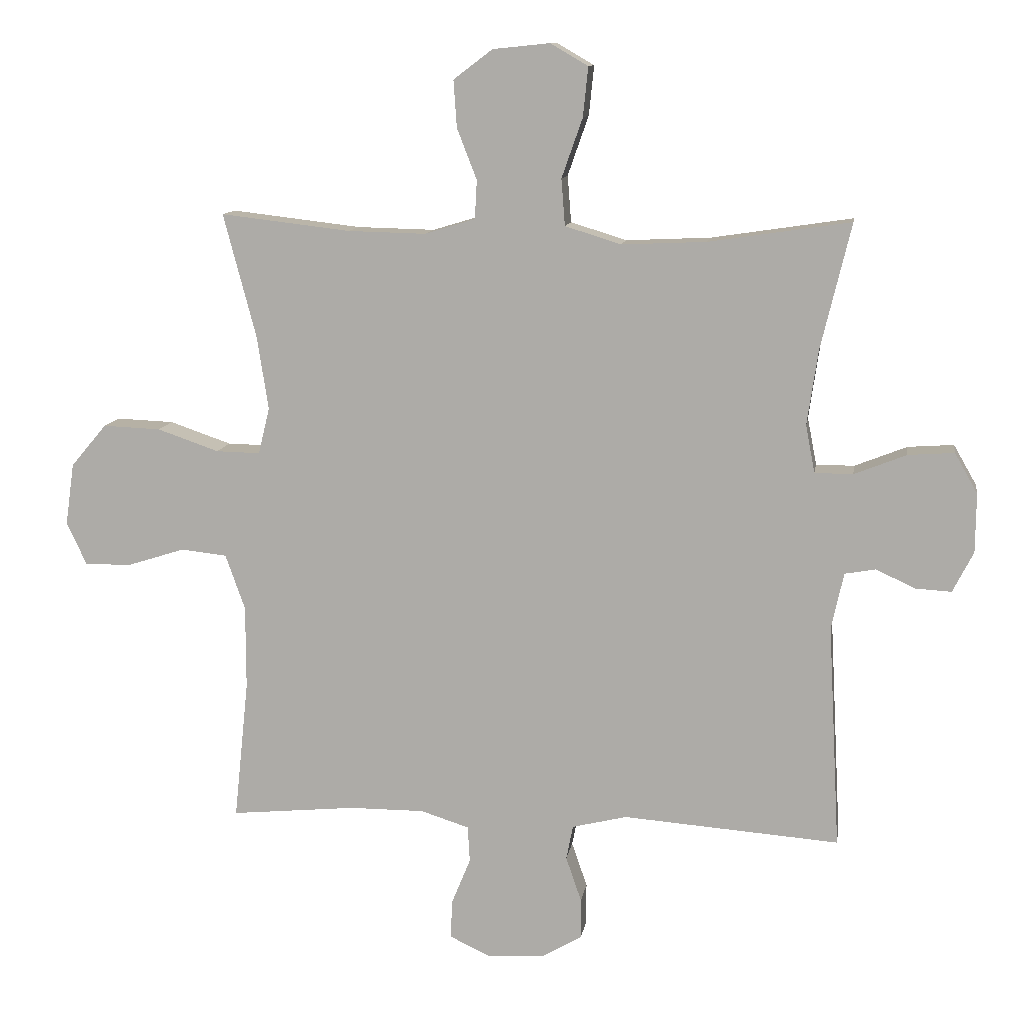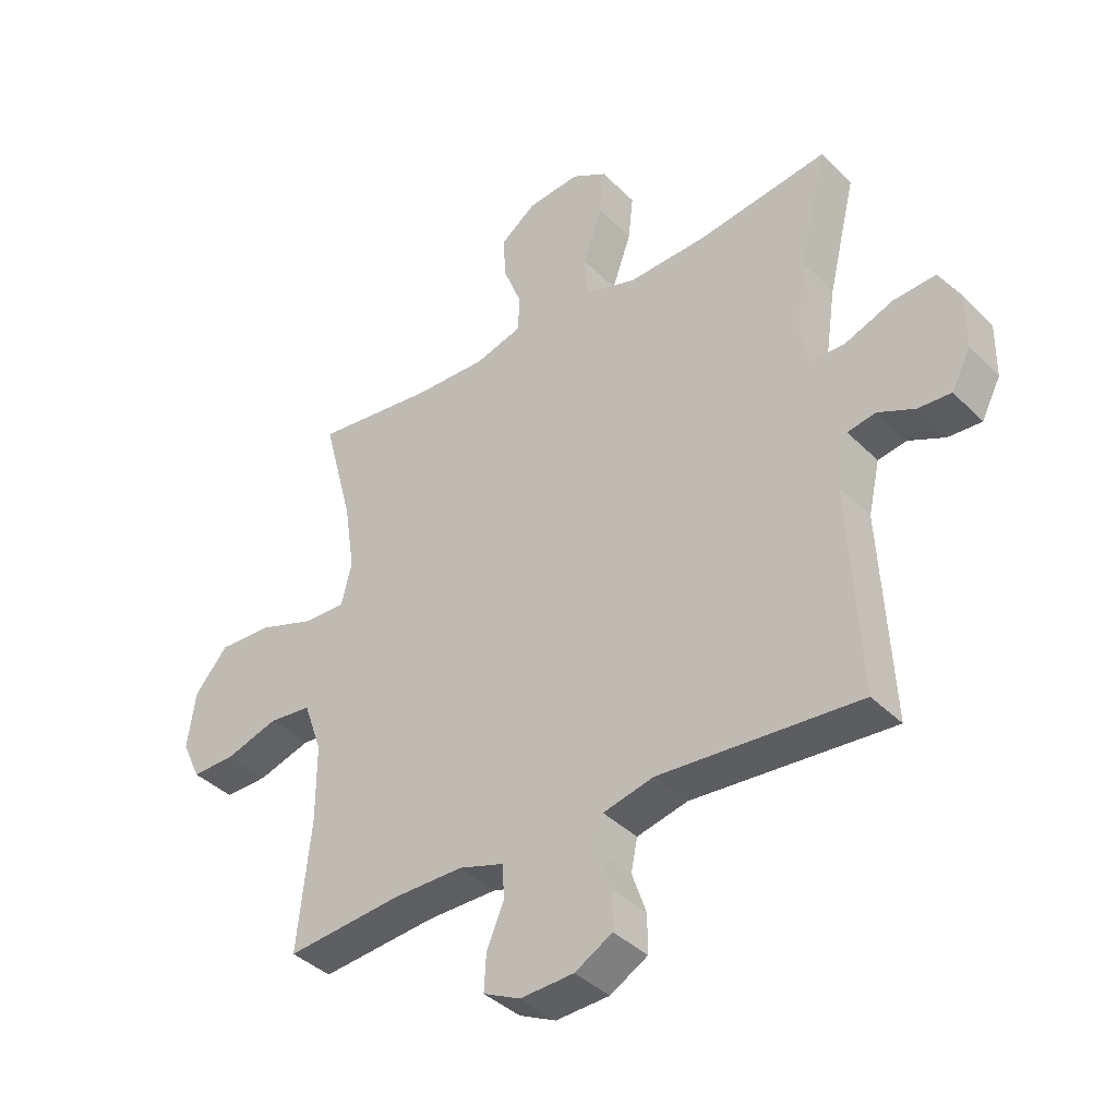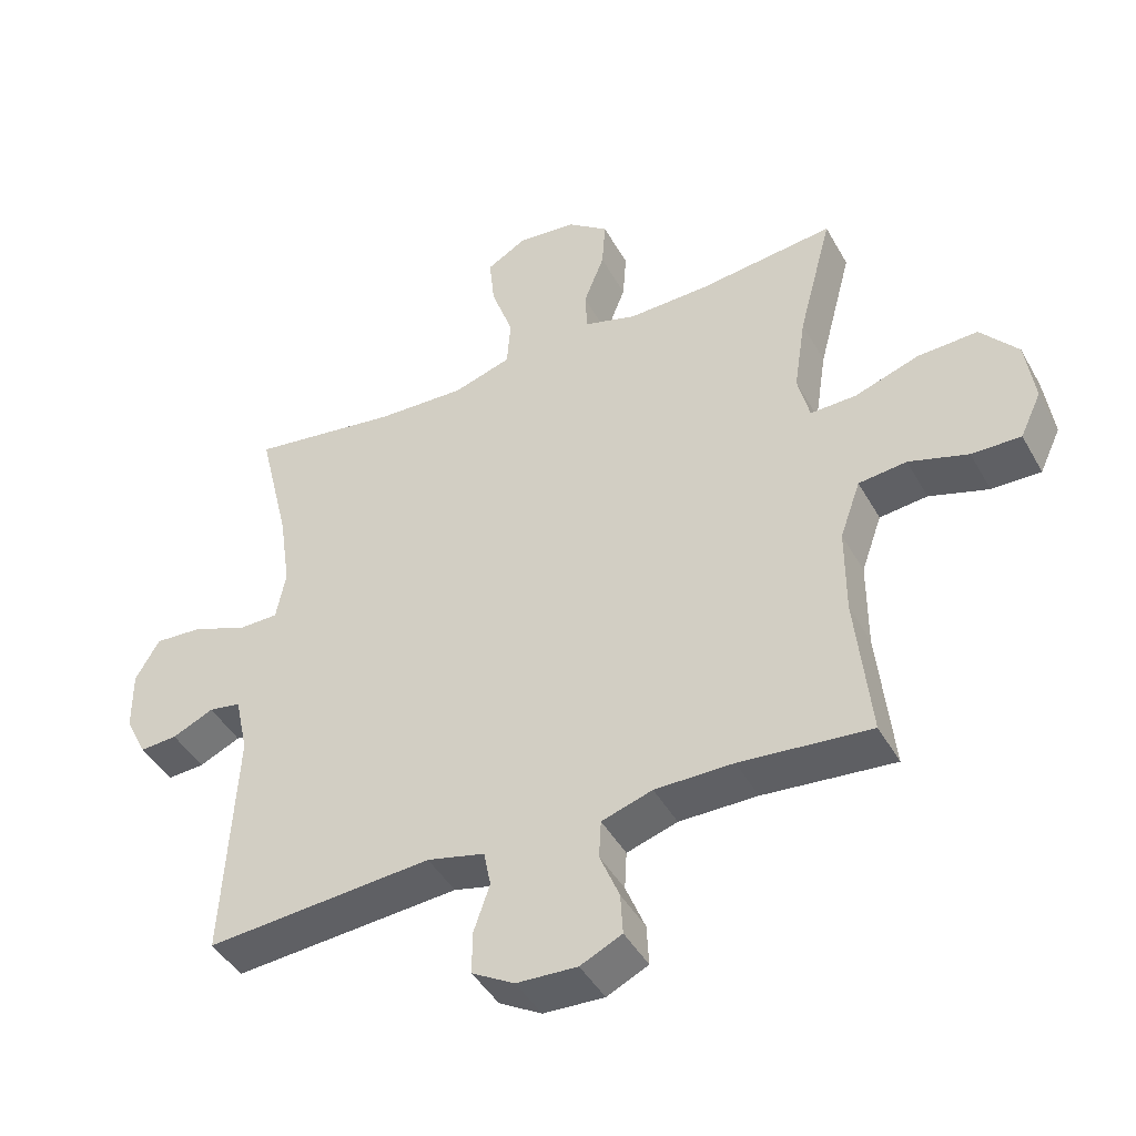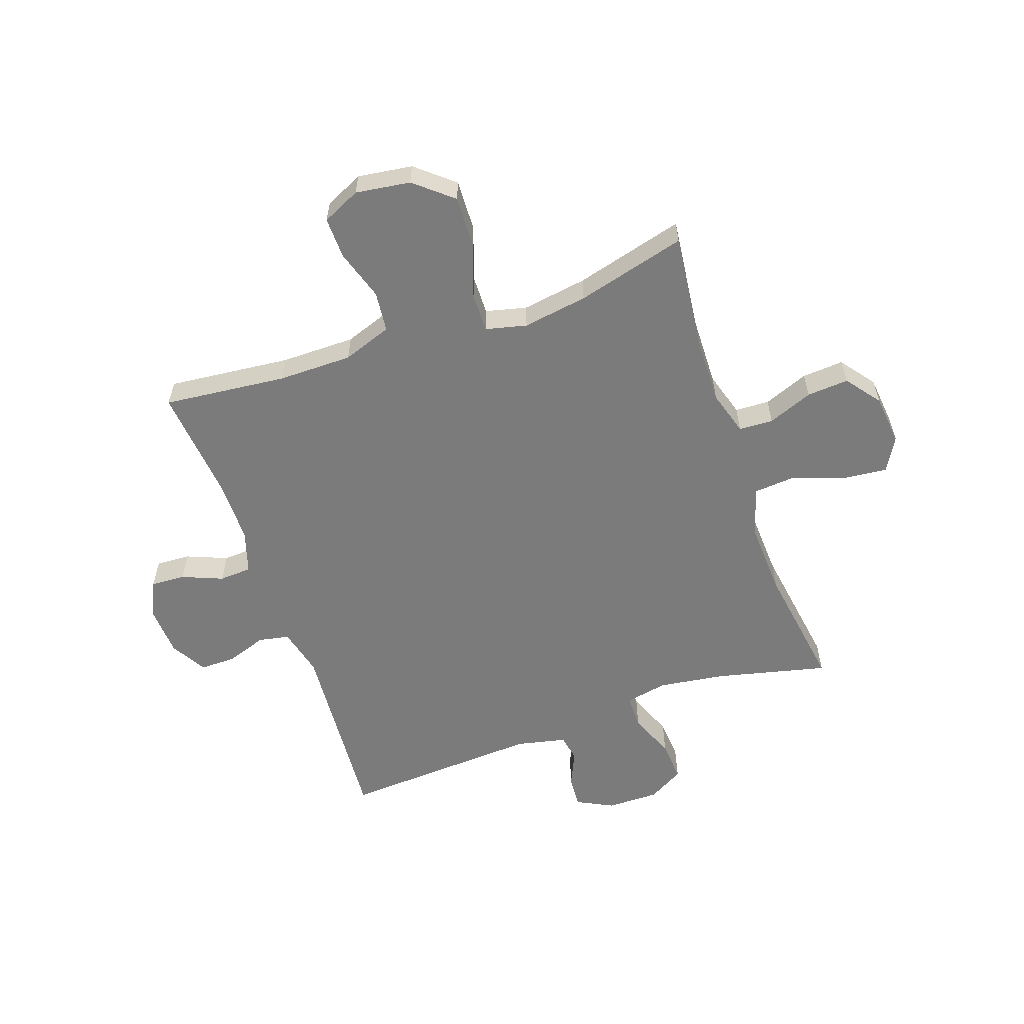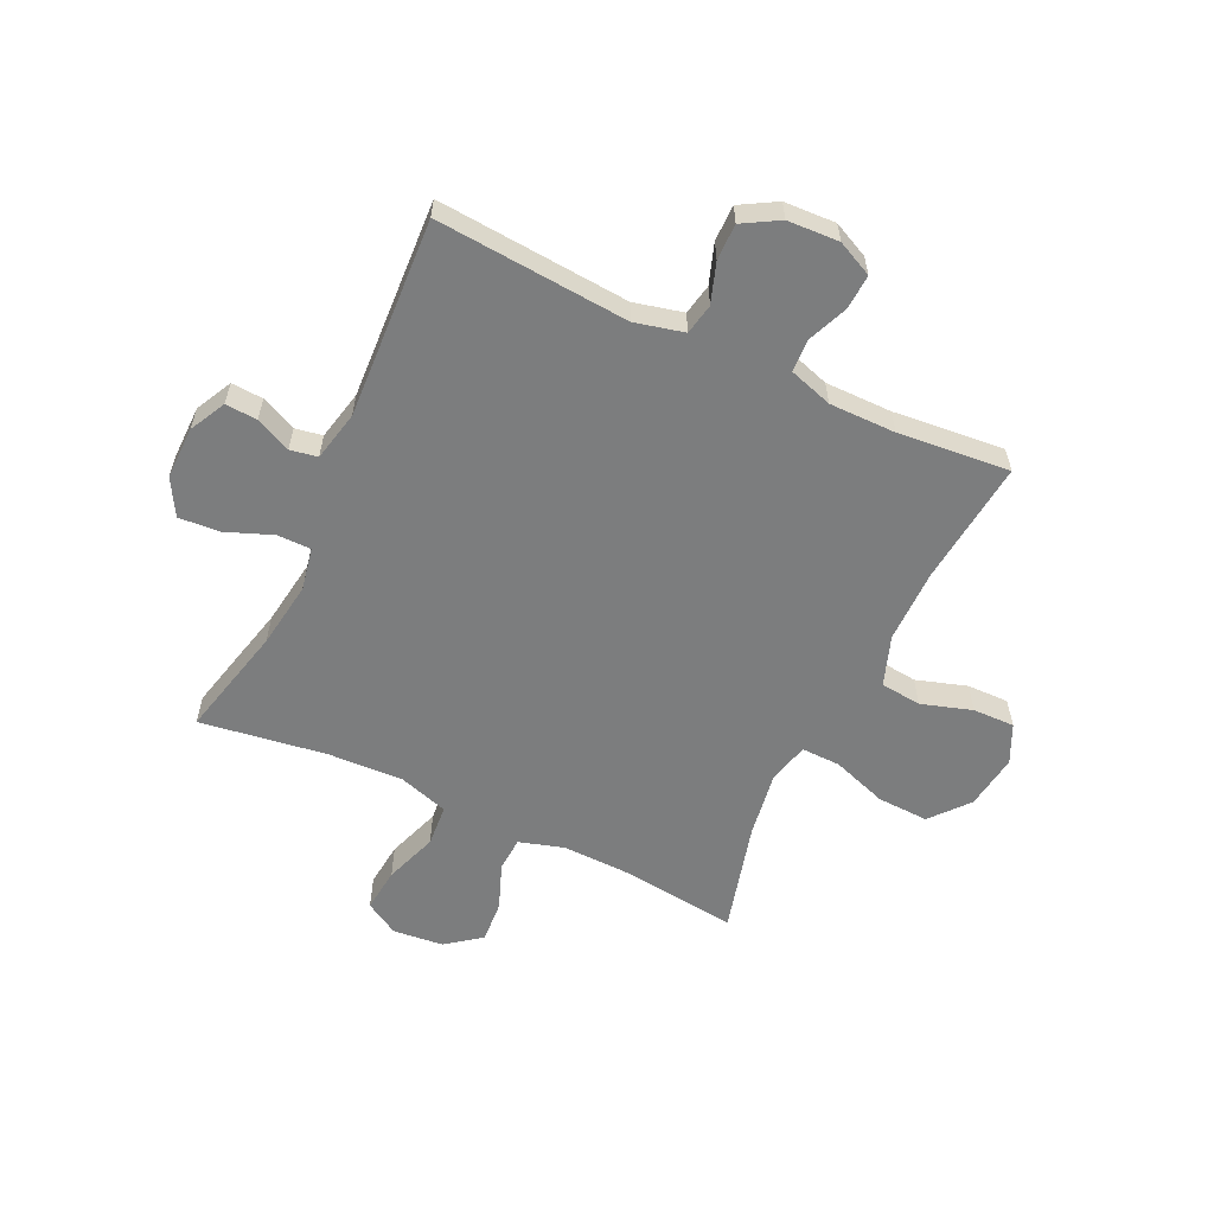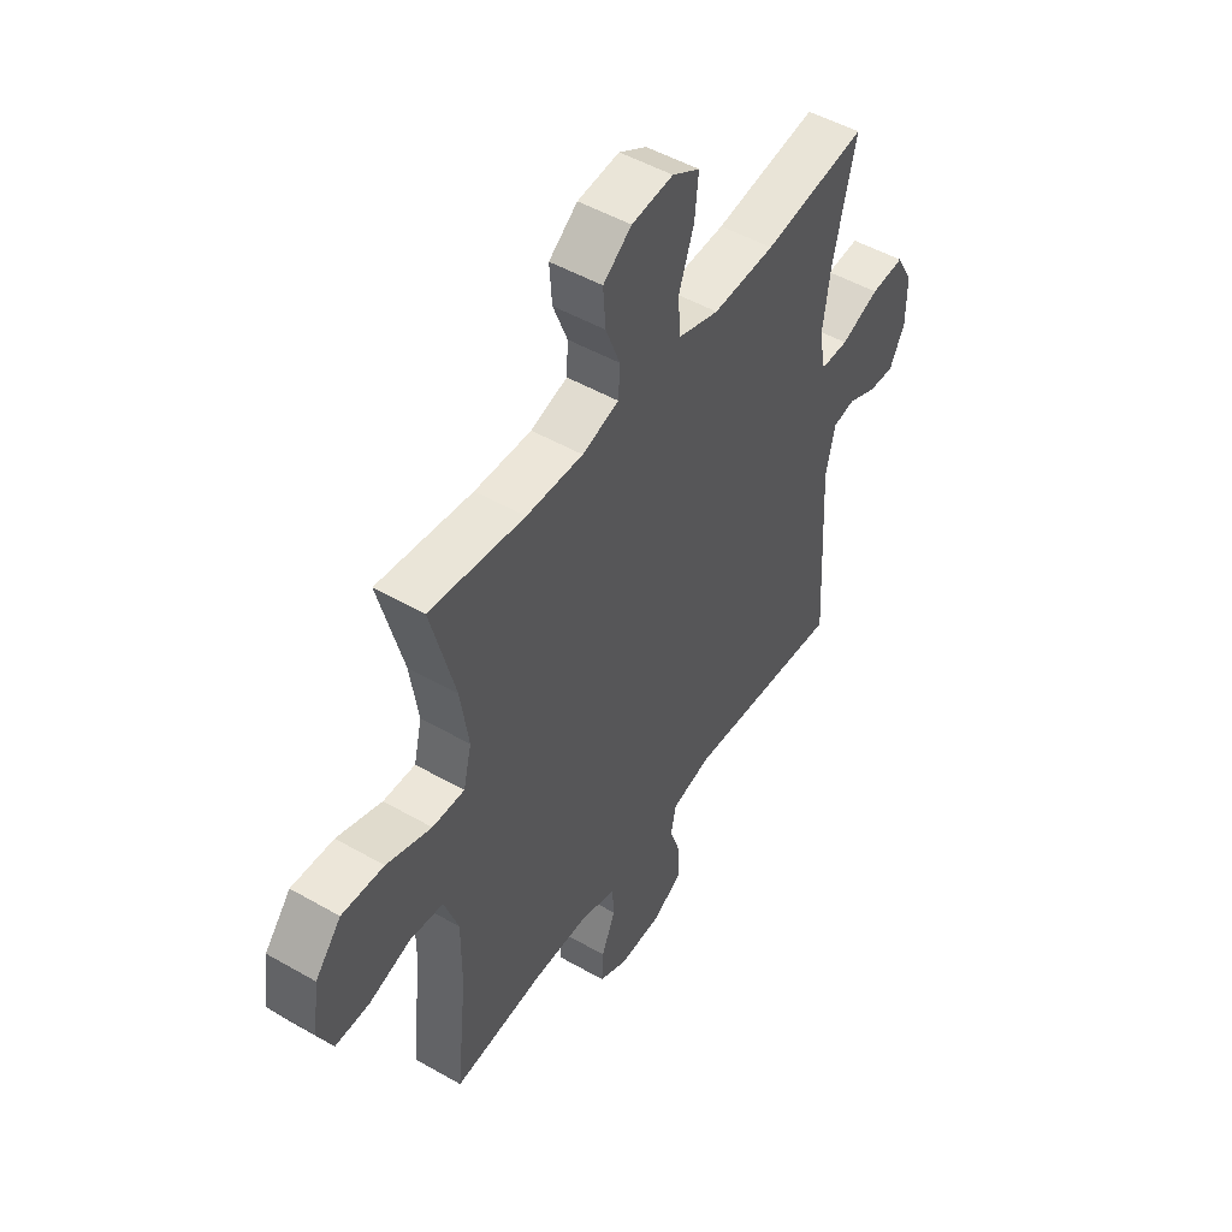
<metadata>
{"format":"obj","ext":"obj","renderer":"f3d","projection":"perspective","resolution":1024,"background":"white","views":[{"elev":11.3,"azim":8.8,"up":"+Z"},{"elev":-38.9,"azim":39.1,"up":"+Z"},{"elev":-44.1,"azim":-152.5,"up":"+Z"},{"elev":-58.4,"azim":-70.7,"up":"+Y"},{"elev":-59.0,"azim":154.7,"up":"+Y"},{"elev":49.2,"azim":-57.5,"up":"+Z"}]}
</metadata>
<code>
o path3036
v 0.289 0.0375 0.4663
v 0.1541 0.0375 0.4603
v 0.06541 0.0375 0.488
v 0.05957 0.0375 0.562
v 0.09274 0.0375 0.6562
v 0.101 0.0375 0.7351
v 0.0409 0.0375 0.7701
v -0.0494 0.0375 0.7607
v -0.1113 0.0375 0.7138
v -0.106 0.0375 0.6389
v -0.0746 0.0375 0.5583
v -0.0779 0.0375 0.4969
v -0.1579 0.0375 0.4728
v -0.2812 0.0375 0.4757
v -0.4876 0.0375 0.4998
v -0.4356 0.0375 0.3029
v -0.4176 0.0375 0.1862
v -0.4356 0.0375 0.1126
v -0.5054 0.0375 0.1141
v -0.6032 0.0375 0.1477
v -0.6949 0.0375 0.1515
v -0.7518 0.0375 0.08415
v -0.7656 0.0375 -0.01411
v -0.7337 0.0375 -0.08248
v -0.659 0.0375 -0.08092
v -0.5687 0.0375 -0.05227
v -0.4958 0.0375 -0.06011
v -0.4646 0.0375 -0.1482
v -0.4645 0.0375 -0.2811
v -0.4876 0.0375 -0.5021
v -0.2887 0.0375 -0.4832
v -0.1699 0.0375 -0.4829
v -0.09277 0.0375 -0.5073
v -0.08957 0.0375 -0.5652
v -0.1193 0.0375 -0.6378
v -0.1226 0.0375 -0.6996
v -0.0596 0.0375 -0.7297
v 0.03245 0.0375 -0.7252
v 0.09695 0.0375 -0.688
v 0.09669 0.0375 -0.6236
v 0.07207 0.0375 -0.5521
v 0.0829 0.0375 -0.4972
v 0.1702 0.0375 -0.476
v 0.5141 0.0375 -0.5021
v 0.495 0.0375 -0.1451
v 0.5146 0.0375 -0.05575
v 0.5633 0.0375 -0.047
v 0.6262 0.0375 -0.07573
v 0.683 0.0375 -0.07908
v 0.7159 0.0375 -0.01453
v 0.7168 0.0375 0.0792
v 0.6804 0.0375 0.143
v 0.6073 0.0375 0.1379
v 0.5241 0.0375 0.105
v 0.4634 0.0375 0.1053
v 0.4487 0.0375 0.1811
v 0.466 0.0375 0.2999
v 0.5141 0.0375 0.4998
v 0.289 -0.0375 0.4663
v 0.1541 -0.0375 0.4603
v 0.06541 -0.0375 0.488
v 0.05957 -0.0375 0.562
v 0.09274 -0.0375 0.6562
v 0.101 -0.0375 0.7351
v 0.0409 -0.0375 0.7701
v -0.0494 -0.0375 0.7607
v -0.1113 -0.0375 0.7138
v -0.106 -0.0375 0.6389
v -0.0746 -0.0375 0.5583
v -0.0779 -0.0375 0.4969
v -0.1579 -0.0375 0.4728
v -0.2812 -0.0375 0.4757
v -0.4876 -0.0375 0.4998
v -0.4356 -0.0375 0.3029
v -0.4176 -0.0375 0.1862
v -0.4356 -0.0375 0.1126
v -0.5054 -0.0375 0.1141
v -0.6032 -0.0375 0.1477
v -0.6949 -0.0375 0.1515
v -0.7518 -0.0375 0.08415
v -0.7656 -0.0375 -0.01411
v -0.7337 -0.0375 -0.08248
v -0.659 -0.0375 -0.08092
v -0.5687 -0.0375 -0.05227
v -0.4958 -0.0375 -0.06011
v -0.4646 -0.0375 -0.1482
v -0.4645 -0.0375 -0.2811
v -0.4876 -0.0375 -0.5021
v -0.2887 -0.0375 -0.4832
v -0.1699 -0.0375 -0.4829
v -0.09277 -0.0375 -0.5073
v -0.08957 -0.0375 -0.5652
v -0.1193 -0.0375 -0.6378
v -0.1226 -0.0375 -0.6996
v -0.0596 -0.0375 -0.7297
v 0.03245 -0.0375 -0.7252
v 0.09695 -0.0375 -0.688
v 0.09669 -0.0375 -0.6236
v 0.07207 -0.0375 -0.5521
v 0.0829 -0.0375 -0.4972
v 0.1702 -0.0375 -0.476
v 0.5141 -0.0375 -0.5021
v 0.495 -0.0375 -0.1451
v 0.5146 -0.0375 -0.05575
v 0.5633 -0.0375 -0.047
v 0.6262 -0.0375 -0.07573
v 0.683 -0.0375 -0.07908
v 0.7159 -0.0375 -0.01453
v 0.7168 -0.0375 0.0792
v 0.6804 -0.0375 0.143
v 0.6073 -0.0375 0.1379
v 0.5241 -0.0375 0.105
v 0.4634 -0.0375 0.1053
v 0.4487 -0.0375 0.1811
v 0.466 -0.0375 0.2999
v 0.5141 -0.0375 0.4998
v -0.7518 0.0375 0.08415
v -0.7656 0.0375 -0.01411
v -0.7337 0.0375 -0.08248
v -0.7337 0.0375 -0.08248
v -0.6949 0.0375 0.1515
v -0.659 0.0375 -0.08092
v -0.6032 0.0375 0.1477
v -0.5687 0.0375 -0.05227
v -0.5054 0.0375 0.1141
v -0.4958 0.0375 -0.06011
v -0.4958 0.0375 -0.06011
v -0.4356 0.0375 0.1126
v -0.4356 0.0375 0.1126
v -0.4646 0.0375 -0.1482
v -0.4645 0.0375 -0.2811
v -0.4876 0.0375 -0.5021
v -0.4876 0.0375 -0.5021
v -0.4876 0.0375 0.4998
v -0.4876 0.0375 0.4998
v -0.4356 0.0375 0.3029
v -0.4176 0.0375 0.1862
v -0.2887 0.0375 -0.4832
v -0.2812 0.0375 0.4757
v -0.1699 0.0375 -0.4829
v -0.1579 0.0375 0.4728
v -0.09277 0.0375 -0.5073
v -0.09277 0.0375 -0.5073
v -0.0779 0.0375 0.4969
v -0.0779 0.0375 0.4969
v -0.1193 0.0375 -0.6378
v -0.1226 0.0375 -0.6996
v -0.1226 0.0375 -0.6996
v -0.0596 0.0375 -0.7297
v -0.08957 0.0375 -0.5652
v -0.0494 0.0375 0.7607
v -0.1113 0.0375 0.7138
v -0.106 0.0375 0.6389
v -0.0746 0.0375 0.5583
v 0.03245 0.0375 -0.7252
v 0.0409 0.0375 0.7701
v 0.09695 0.0375 -0.688
v 0.09695 0.0375 -0.688
v 0.101 0.0375 0.7351
v 0.101 0.0375 0.7351
v 0.09274 0.0375 0.6562
v 0.05957 0.0375 0.562
v 0.06541 0.0375 0.488
v 0.06541 0.0375 0.488
v 0.1541 0.0375 0.4603
v 0.07207 0.0375 -0.5521
v 0.0829 0.0375 -0.4972
v 0.0829 0.0375 -0.4972
v 0.09669 0.0375 -0.6236
v 0.1702 0.0375 -0.476
v 0.289 0.0375 0.4663
v 0.4487 0.0375 0.1811
v 0.466 0.0375 0.2999
v 0.4634 0.0375 0.1053
v 0.4634 0.0375 0.1053
v 0.5241 0.0375 0.105
v 0.5141 0.0375 0.4998
v 0.5141 0.0375 0.4998
v 0.5141 0.0375 -0.5021
v 0.5141 0.0375 -0.5021
v 0.495 0.0375 -0.1451
v 0.5146 0.0375 -0.05575
v 0.5146 0.0375 -0.05575
v 0.5633 0.0375 -0.047
v 0.6073 0.0375 0.1379
v 0.6262 0.0375 -0.07573
v 0.6804 0.0375 0.143
v 0.6804 0.0375 0.143
v 0.683 0.0375 -0.07908
v 0.683 0.0375 -0.07908
v 0.7168 0.0375 0.0792
v 0.7159 0.0375 -0.01453
v -0.7518 -0.0375 0.08415
v -0.7656 -0.0375 -0.01411
v -0.7337 -0.0375 -0.08248
v -0.7337 -0.0375 -0.08248
v -0.6949 -0.0375 0.1515
v -0.659 -0.0375 -0.08092
v -0.6032 -0.0375 0.1477
v -0.5687 -0.0375 -0.05227
v -0.5054 -0.0375 0.1141
v -0.4958 -0.0375 -0.06011
v -0.4958 -0.0375 -0.06011
v -0.4356 -0.0375 0.1126
v -0.4356 -0.0375 0.1126
v -0.4646 -0.0375 -0.1482
v -0.4645 -0.0375 -0.2811
v -0.4876 -0.0375 -0.5021
v -0.4876 -0.0375 -0.5021
v -0.4876 -0.0375 0.4998
v -0.4876 -0.0375 0.4998
v -0.4356 -0.0375 0.3029
v -0.4176 -0.0375 0.1862
v -0.2887 -0.0375 -0.4832
v -0.2812 -0.0375 0.4757
v -0.1699 -0.0375 -0.4829
v -0.1579 -0.0375 0.4728
v -0.09277 -0.0375 -0.5073
v -0.09277 -0.0375 -0.5073
v -0.0779 -0.0375 0.4969
v -0.0779 -0.0375 0.4969
v -0.1193 -0.0375 -0.6378
v -0.1226 -0.0375 -0.6996
v -0.1226 -0.0375 -0.6996
v -0.0596 -0.0375 -0.7297
v -0.08957 -0.0375 -0.5652
v -0.0494 -0.0375 0.7607
v -0.1113 -0.0375 0.7138
v -0.106 -0.0375 0.6389
v -0.0746 -0.0375 0.5583
v 0.03245 -0.0375 -0.7252
v 0.0409 -0.0375 0.7701
v 0.09695 -0.0375 -0.688
v 0.09695 -0.0375 -0.688
v 0.101 -0.0375 0.7351
v 0.101 -0.0375 0.7351
v 0.09274 -0.0375 0.6562
v 0.05957 -0.0375 0.562
v 0.06541 -0.0375 0.488
v 0.06541 -0.0375 0.488
v 0.1541 -0.0375 0.4603
v 0.07207 -0.0375 -0.5521
v 0.0829 -0.0375 -0.4972
v 0.0829 -0.0375 -0.4972
v 0.09669 -0.0375 -0.6236
v 0.1702 -0.0375 -0.476
v 0.289 -0.0375 0.4663
v 0.4487 -0.0375 0.1811
v 0.466 -0.0375 0.2999
v 0.4634 -0.0375 0.1053
v 0.4634 -0.0375 0.1053
v 0.5241 -0.0375 0.105
v 0.5141 -0.0375 0.4998
v 0.5141 -0.0375 0.4998
v 0.5141 -0.0375 -0.5021
v 0.5141 -0.0375 -0.5021
v 0.495 -0.0375 -0.1451
v 0.5146 -0.0375 -0.05575
v 0.5146 -0.0375 -0.05575
v 0.5633 -0.0375 -0.047
v 0.6073 -0.0375 0.1379
v 0.6262 -0.0375 -0.07573
v 0.6804 -0.0375 0.143
v 0.6804 -0.0375 0.143
v 0.683 -0.0375 -0.07908
v 0.683 -0.0375 -0.07908
v 0.7168 -0.0375 0.0792
v 0.7159 -0.0375 -0.01453
f 198 193 194
f 250 204 243
f 217 215 213
f 249 247 248
f 231 222 225
f 247 241 248
f 228 229 227
f 248 241 250
f 268 262 265
f 216 207 214
f 231 226 222
f 242 218 226
f 239 217 213
f 243 216 218
f 199 200 201
f 237 229 238
f 261 267 263
f 245 231 233
f 260 268 267
f 252 260 261
f 213 215 212
f 206 204 202
f 245 226 231
f 230 238 229
f 201 202 204
f 253 247 249
f 220 238 230
f 202 201 200
f 261 260 267
f 268 260 262
f 214 207 208
f 212 215 210
f 243 218 242
f 193 199 197
f 198 194 195
f 257 246 255
f 193 200 199
f 250 241 204
f 220 217 239
f 257 250 246
f 258 250 257
f 235 232 237
f 238 220 239
f 241 213 204
f 200 193 198
f 229 237 227
f 246 250 243
f 225 222 223
f 204 206 216
f 242 226 245
f 250 258 252
f 216 206 207
f 258 260 252
f 243 204 216
f 232 227 237
f 239 213 241
f 22 23 81 80
f 23 120 196 81
f 21 22 80 79
f 24 25 83 82
f 20 21 79 78
f 25 26 84 83
f 19 20 78 77
f 26 127 203 84
f 129 19 77 205
f 27 28 86 85
f 29 133 209 87
f 28 29 87 86
f 135 16 74 211
f 16 17 75 74
f 17 18 76 75
f 30 31 89 88
f 14 15 73 72
f 31 32 90 89
f 13 14 72 71
f 32 143 219 90
f 145 13 71 221
f 35 148 224 93
f 36 37 95 94
f 34 35 93 92
f 8 9 67 66
f 9 10 68 67
f 10 11 69 68
f 33 34 92 91
f 11 12 70 69
f 37 38 96 95
f 7 8 66 65
f 38 158 234 96
f 160 7 65 236
f 5 6 64 63
f 4 5 63 62
f 164 4 62 240
f 2 3 61 60
f 41 168 244 99
f 40 41 99 98
f 39 40 98 97
f 42 43 101 100
f 1 2 60 59
f 56 57 115 114
f 175 56 114 251
f 54 55 113 112
f 178 1 59 254
f 180 45 103 256
f 43 44 102 101
f 45 183 259 103
f 57 58 116 115
f 46 47 105 104
f 53 54 112 111
f 47 48 106 105
f 188 53 111 264
f 48 190 266 106
f 51 52 110 109
f 50 51 109 108
f 49 50 108 107
f 122 118 117
f 174 167 128
f 141 137 139
f 173 172 171
f 155 149 146
f 171 172 165
f 152 151 153
f 172 174 165
f 192 189 186
f 140 138 131
f 155 146 150
f 166 150 142
f 163 137 141
f 167 142 140
f 123 125 124
f 161 162 153
f 185 187 191
f 169 157 155
f 184 191 192
f 176 185 184
f 137 136 139
f 130 126 128
f 169 155 150
f 154 153 162
f 125 128 126
f 177 173 171
f 144 154 162
f 126 124 125
f 185 191 184
f 192 186 184
f 138 132 131
f 136 134 139
f 167 166 142
f 117 121 123
f 122 119 118
f 181 179 170
f 117 123 124
f 174 128 165
f 144 163 141
f 181 170 174
f 182 181 174
f 159 161 156
f 162 163 144
f 165 128 137
f 124 122 117
f 153 151 161
f 170 167 174
f 149 147 146
f 128 140 130
f 166 169 150
f 174 176 182
f 140 131 130
f 182 176 184
f 167 140 128
f 156 161 151
f 163 165 137

</code>
